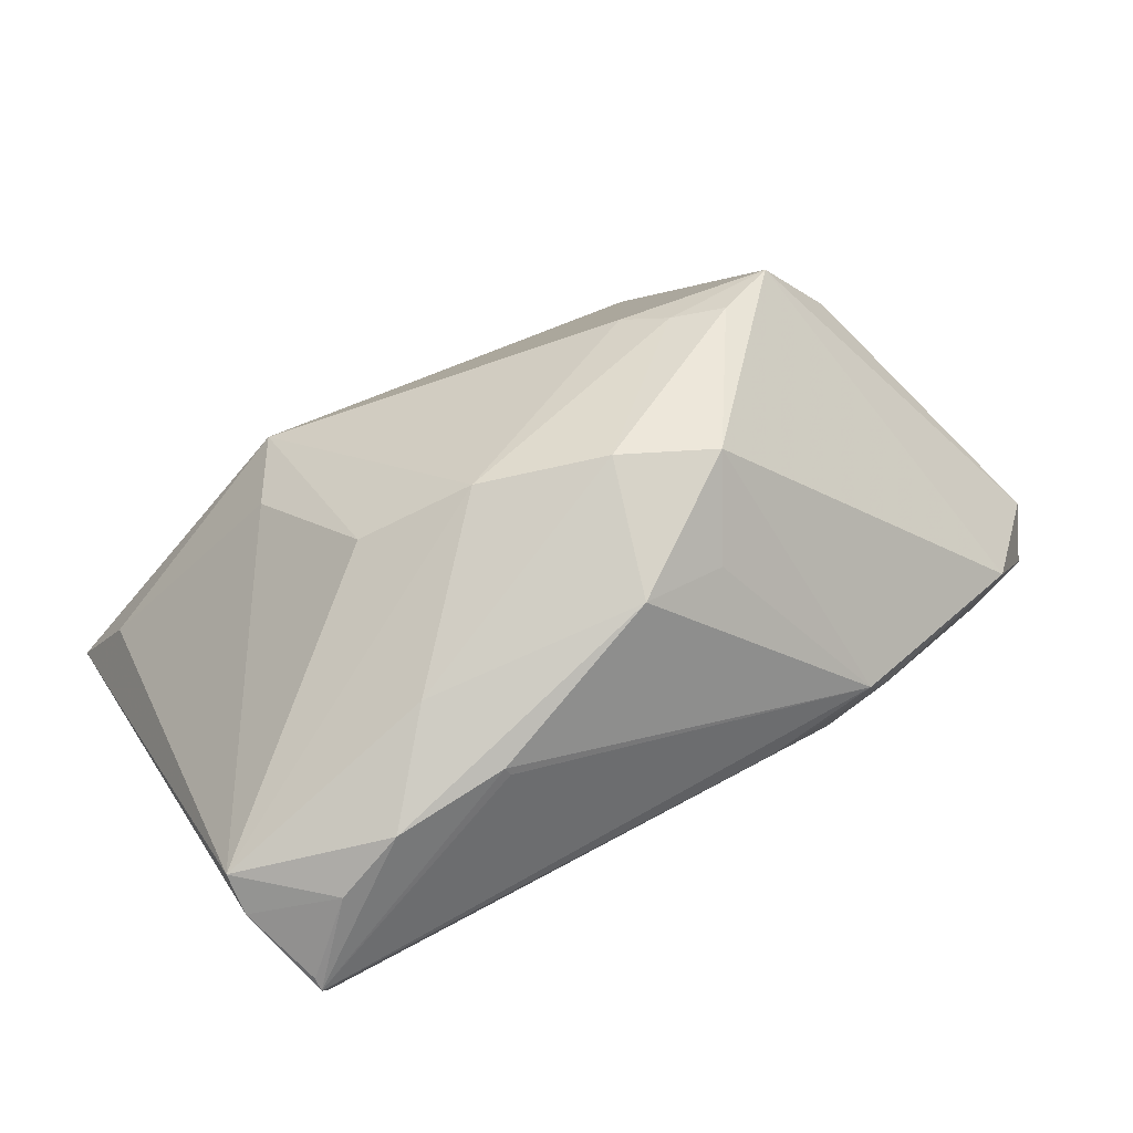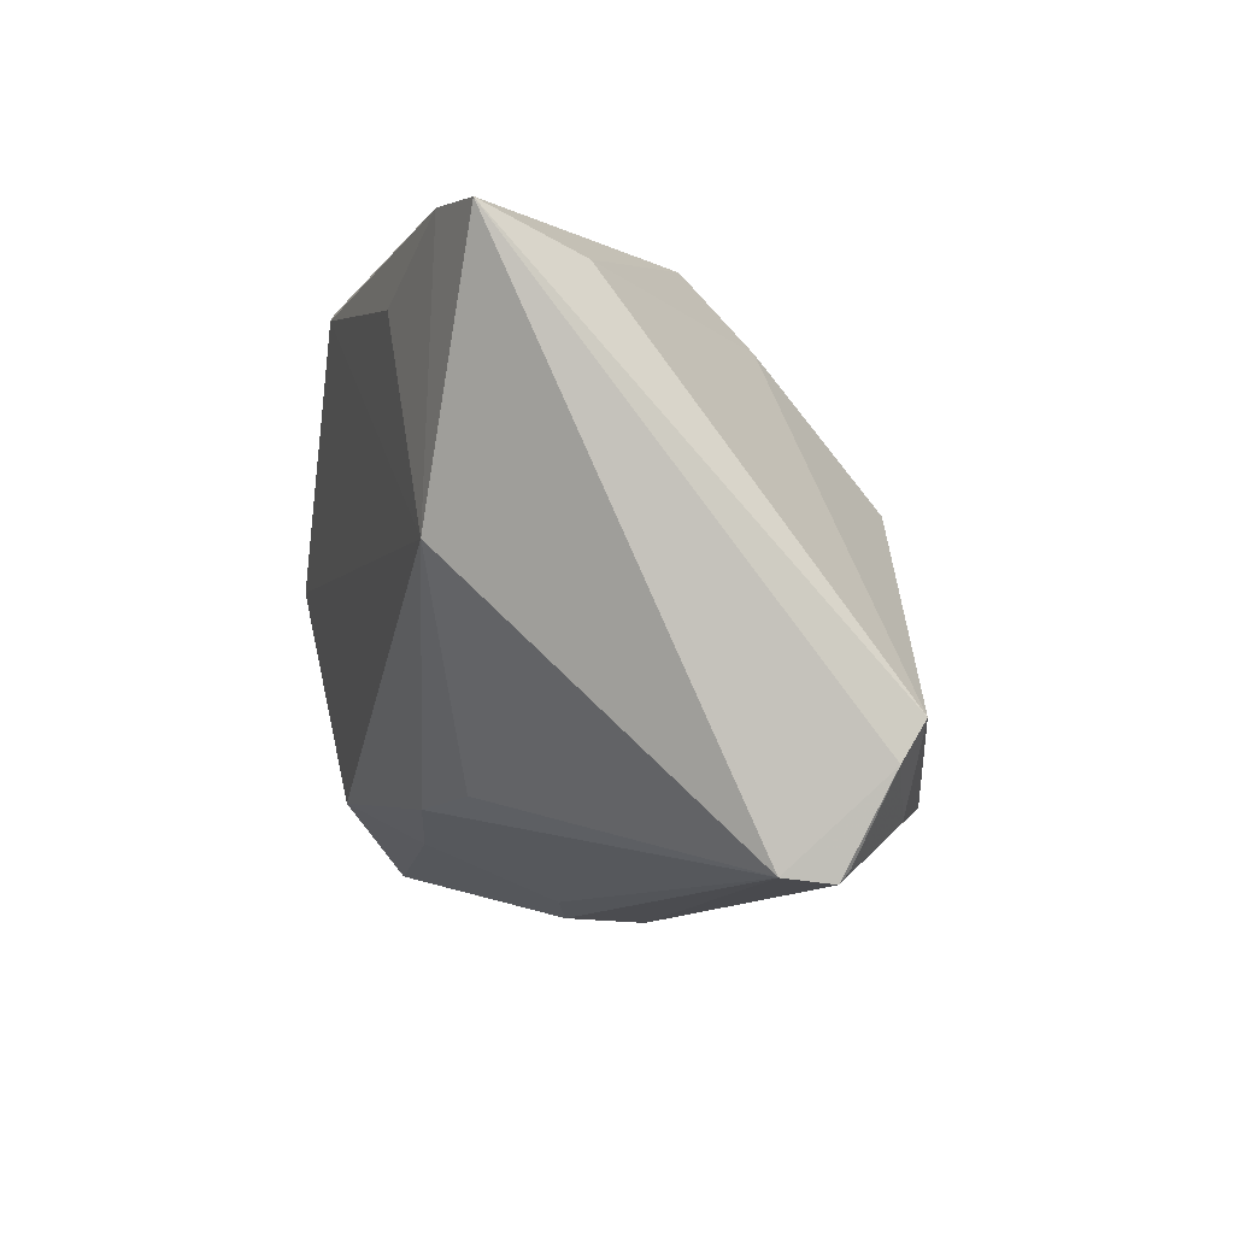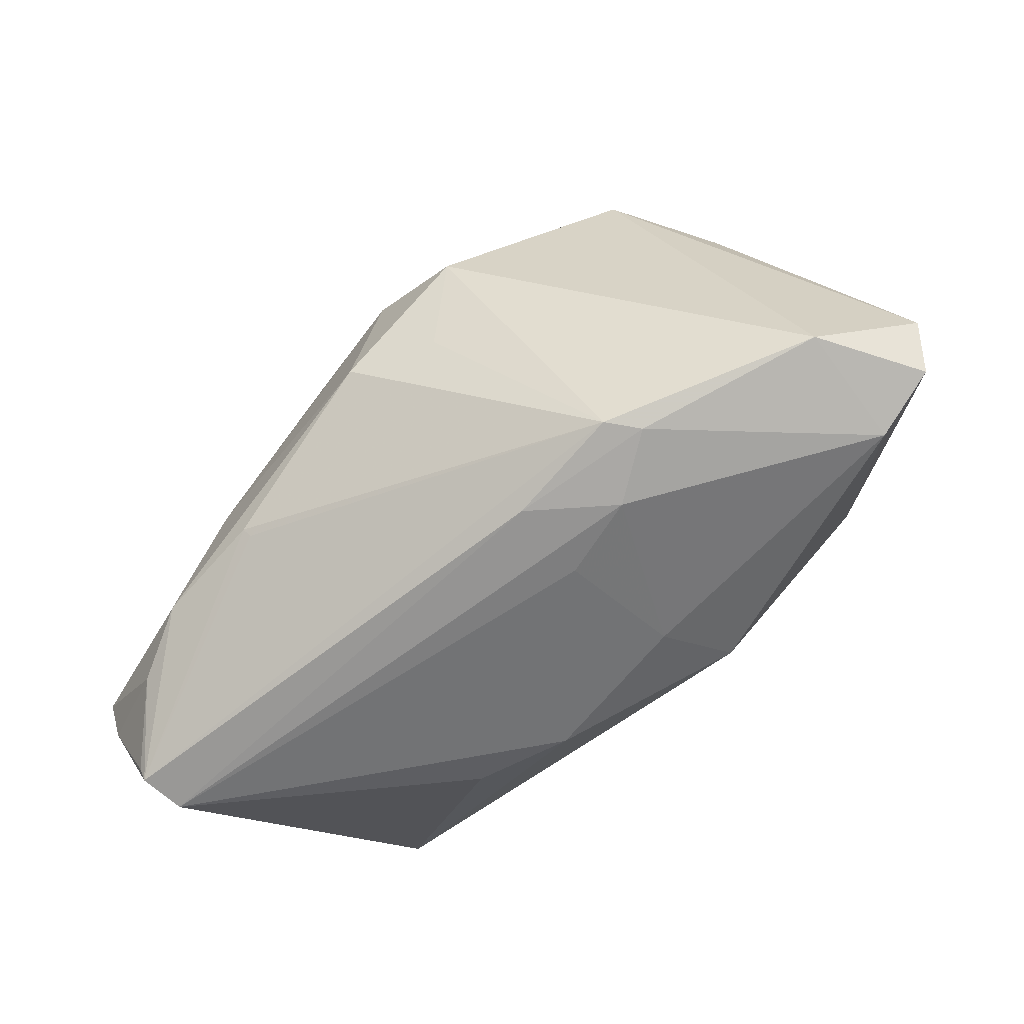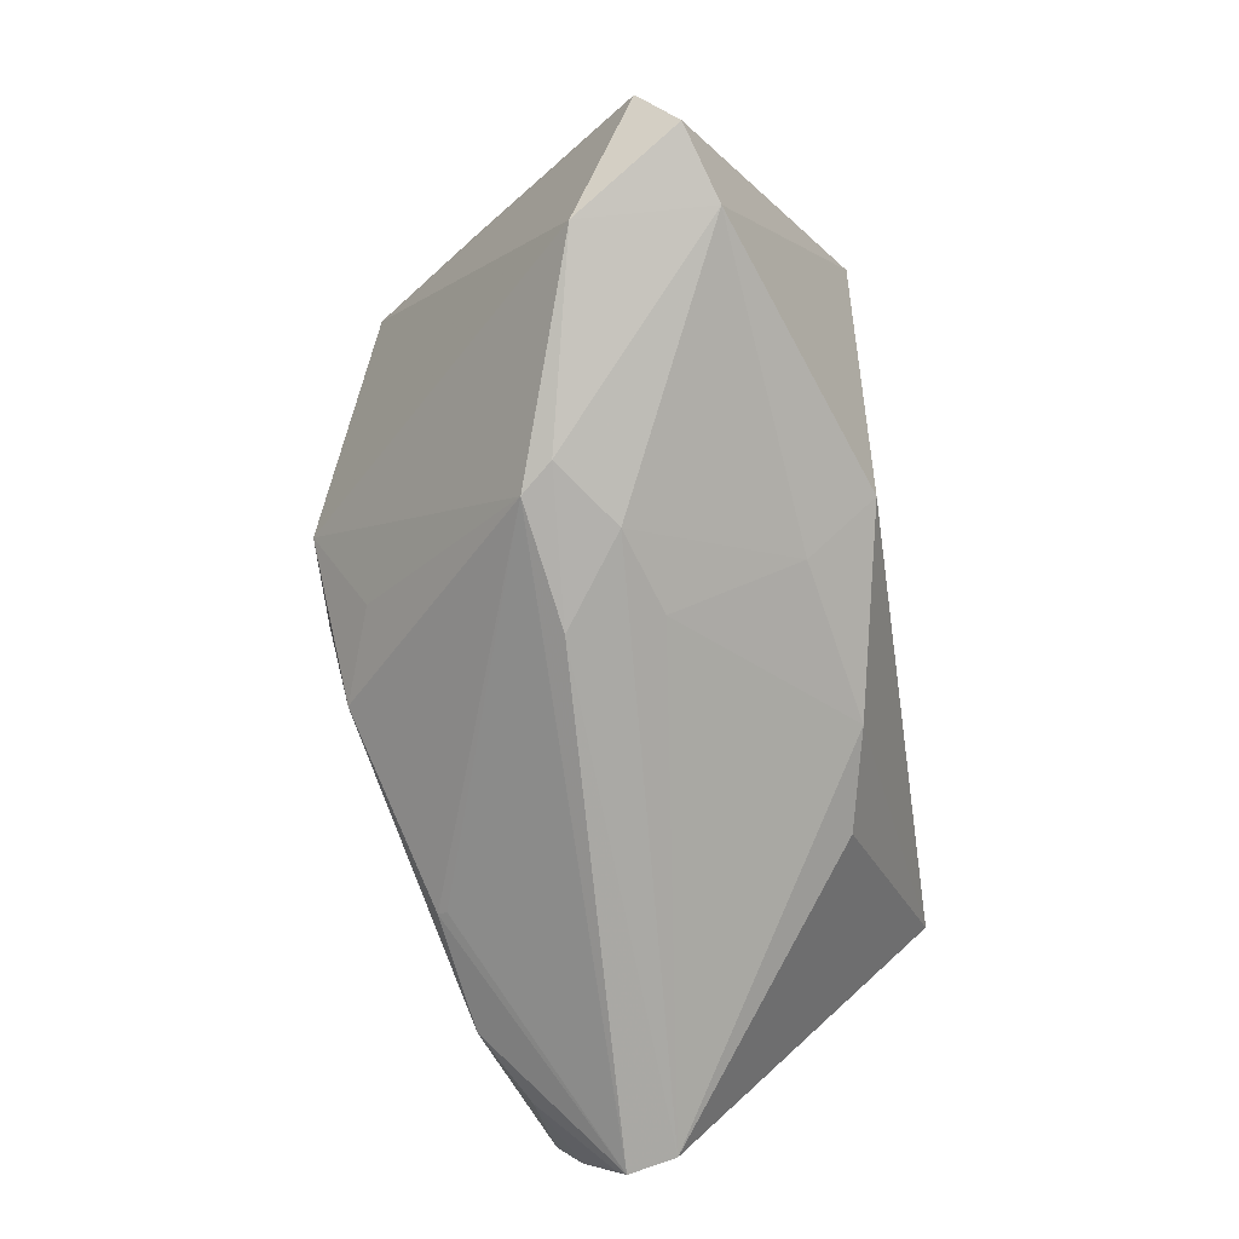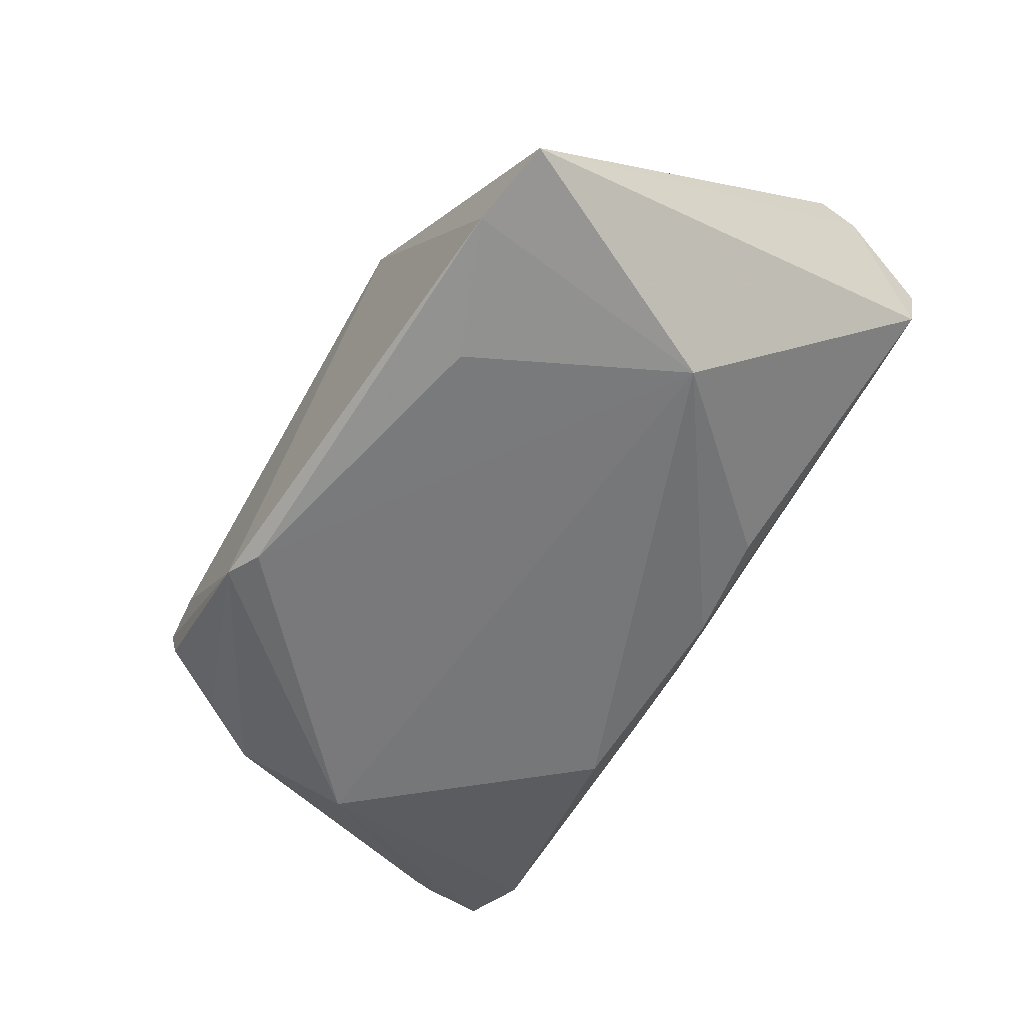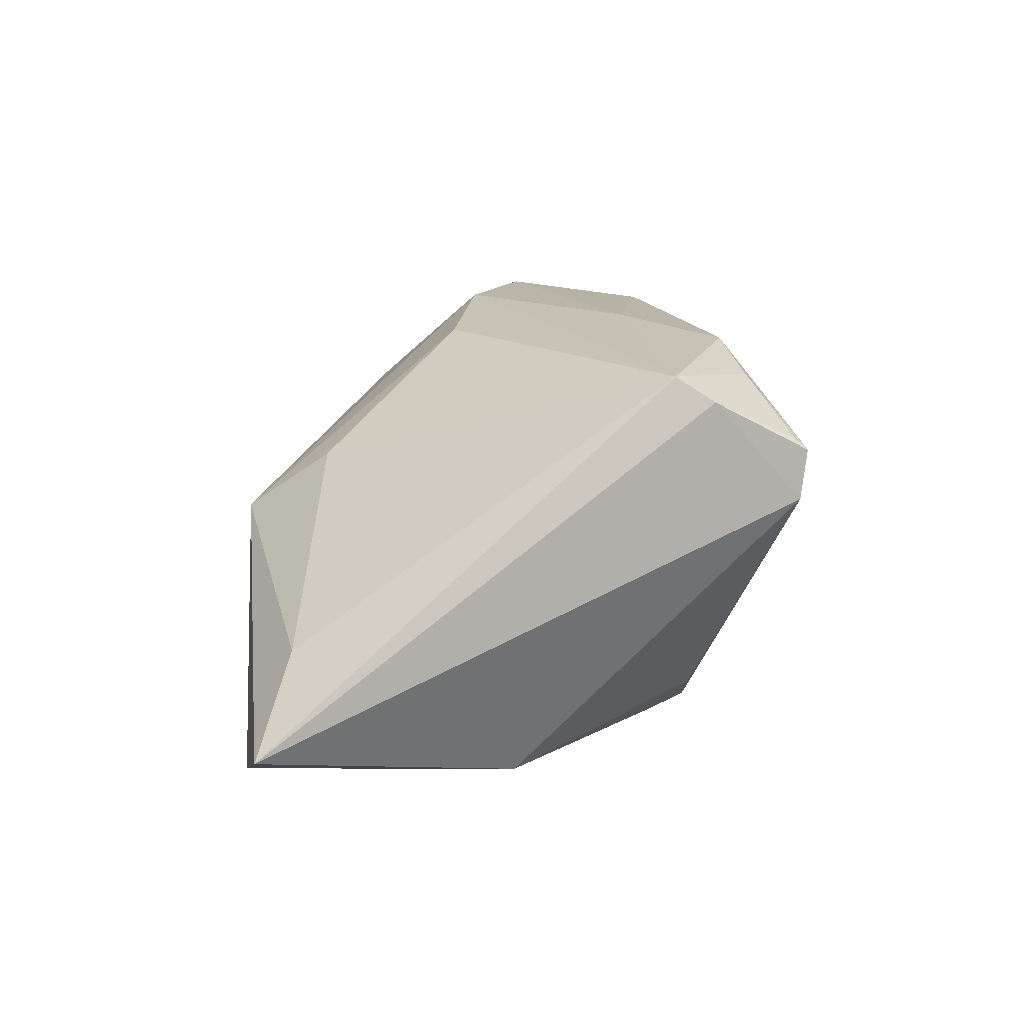
<metadata>
{"format":"obj","ext":"obj","renderer":"f3d","projection":"perspective","resolution":1024,"background":"white","views":[{"elev":71.1,"azim":-35.0,"up":"+Z"},{"elev":-4.0,"azim":-102.3,"up":"+Y"},{"elev":-78.8,"azim":41.7,"up":"+Y"},{"elev":-80.0,"azim":100.6,"up":"+Y"},{"elev":-56.8,"azim":-124.5,"up":"+Z"},{"elev":2.5,"azim":-95.7,"up":"+Z"}]}
</metadata>
<code>
v -0.02067 -0.02233 0.02779
v 0.0079 -0.0323 -0.001616
v -0.02403 -0.01119 0.02953
v -0.03443 -0.02151 0.02632
v -0.02725 0.02731 -0.02562
v -0.04954 -0.02774 0.007646
v 0.01283 0.0343 -0.02681
v -0.009013 -0.0218 -0.01945
v 0.02247 -0.03514 0.01007
v 0.009759 -0.02575 -0.01649
v 0.0219 0.01585 0.02348
v 0.01891 -0.007595 0.0346
v 0.03604 0.02389 -0.02093
v -0.05018 -0.02841 0.01318
v 0.02588 0.01147 0.02675
v 0.03391 0.03123 -0.0172
v 0.01414 -0.02125 -0.02479
v -0.04639 0.0291 -0.009169
v -0.05153 0.03321 -0.02097
v -0.04177 0.0343 -0.02297
v -0.02439 0.02484 0.01251
v 0.04681 0.007861 0.002702
v -0.04274 -0.02282 0.02188
v 0.03164 0.008307 0.02804
v 0.04704 0.007184 0.01216
v 0.03936 0.0169 -0.02302
v -0.05182 -0.01314 0.02127
v 0.02538 -0.03517 0.006413
v 0.03959 0.01082 0.02458
v -0.03986 0.003548 -0.02394
v -0.05004 -0.02709 0.01434
v 0.04612 -0.03058 -0.01408
v 0.05809 -0.0237 -0.007773
v 0.03449 0.03177 -0.01409
v 0.01216 -0.01749 0.02911
v 0.05573 -0.01978 -0.0102
v -0.00594 0.005337 0.03298
v 0.001817 -0.01702 0.03329
v 0.00824 -0.03475 0.008424
v 0.03593 0.004263 -0.02767
v -0.02068 -0.02036 -0.01644
v 0.008207 -0.001547 0.03573
v -0.01927 0.009006 0.02782
v 0.01758 -0.0346 0.001106
v 0.02808 0.03278 -0.01387
v 0.05471 -0.02931 -0.01177
v 0.04746 -0.03147 0.0005962
v -0.01824 0.0343 0.006062
v -0.02045 -0.02302 0.0267
v 0.008235 0.0327 -0.02767
v -0.05245 -0.01747 0.01843
f 7 20 48
f 12 9 47
f 33 29 47
f 47 29 12
f 51 27 19
f 19 27 18
f 48 20 19
f 19 18 48
f 51 19 6
f 45 7 48
f 30 19 20
f 30 6 19
f 33 22 25
f 25 29 33
f 38 1 9
f 18 27 21
f 21 27 43
f 48 18 21
f 21 43 48
f 23 27 51
f 16 7 34
f 7 45 34
f 29 25 34
f 34 11 29
f 34 25 22
f 34 45 48
f 48 11 34
f 5 30 20
f 8 6 41
f 41 30 8
f 6 30 41
f 35 9 12
f 12 38 35
f 35 38 9
f 2 6 8
f 2 44 6
f 6 44 39
f 44 32 28
f 9 39 28
f 28 39 44
f 28 47 9
f 28 32 47
f 7 40 50
f 20 7 50
f 50 5 20
f 30 5 50
f 50 40 30
f 8 30 17
f 30 40 17
f 17 40 32
f 26 40 7
f 16 34 26
f 26 22 33
f 26 34 22
f 32 40 46
f 33 47 46
f 47 32 46
f 12 29 24
f 1 38 4
f 27 23 4
f 10 32 44
f 44 2 10
f 10 2 8
f 8 17 10
f 10 17 32
f 1 4 14
f 14 4 23
f 14 39 9
f 6 39 14
f 51 6 14
f 13 7 16
f 16 26 13
f 13 26 7
f 40 26 36
f 36 46 40
f 36 26 33
f 33 46 36
f 12 24 42
f 42 38 12
f 29 11 15
f 15 24 29
f 15 42 24
f 9 1 49
f 49 14 9
f 1 14 49
f 31 23 51
f 51 14 31
f 31 14 23
f 27 4 3
f 3 4 38
f 38 42 3
f 37 15 11
f 37 11 48
f 42 15 37
f 48 43 37
f 37 3 42
f 43 27 37
f 27 3 37

</code>
